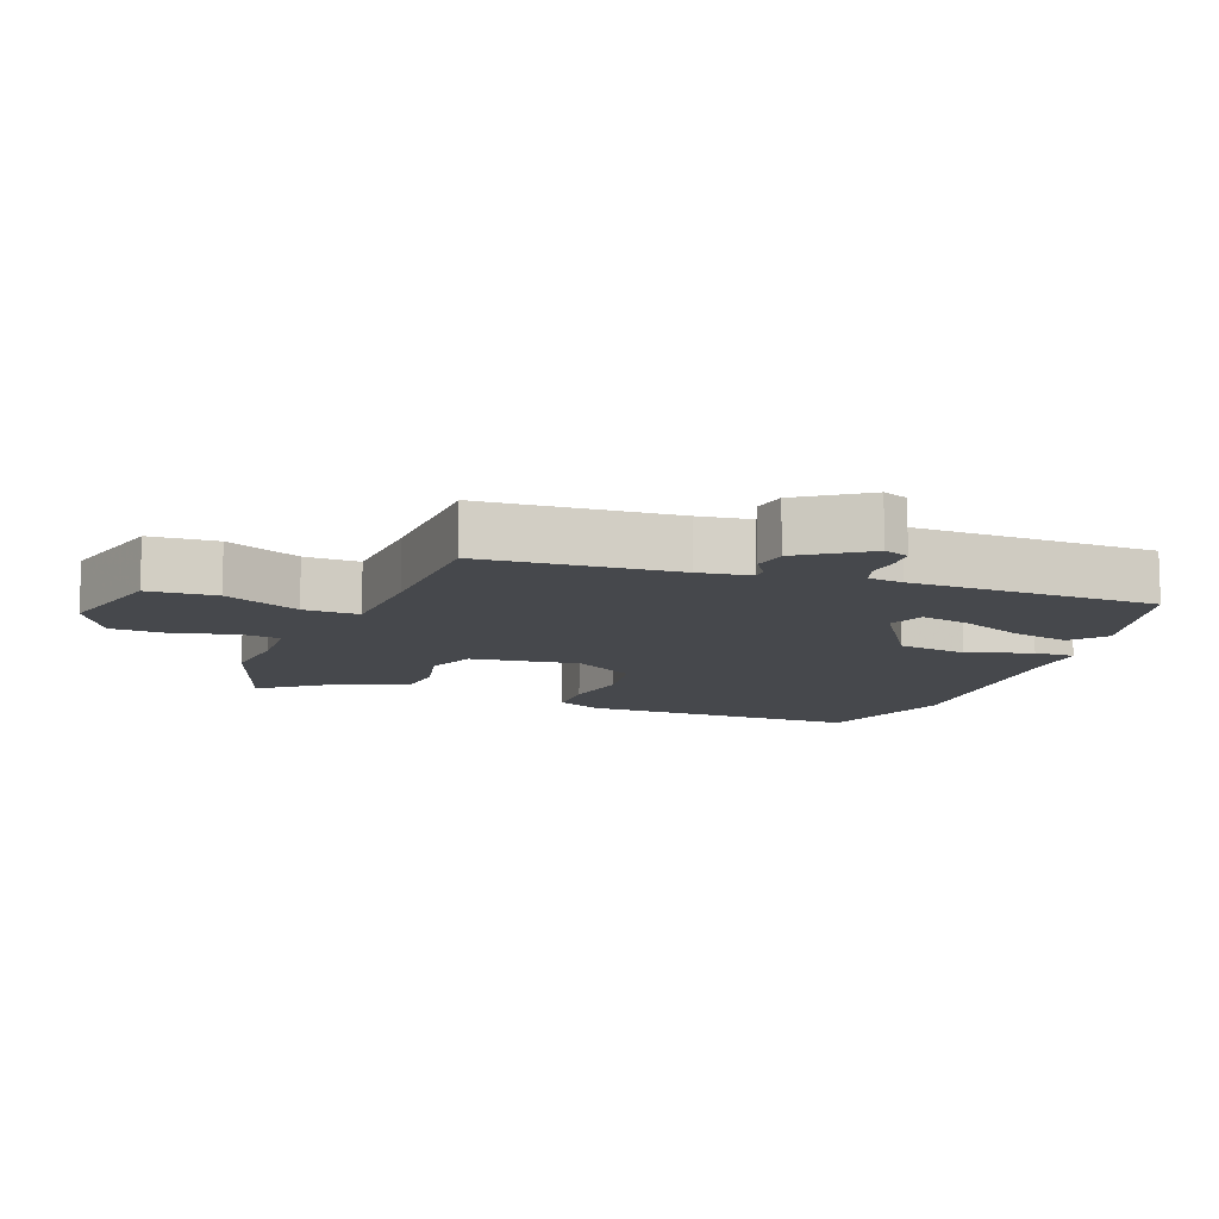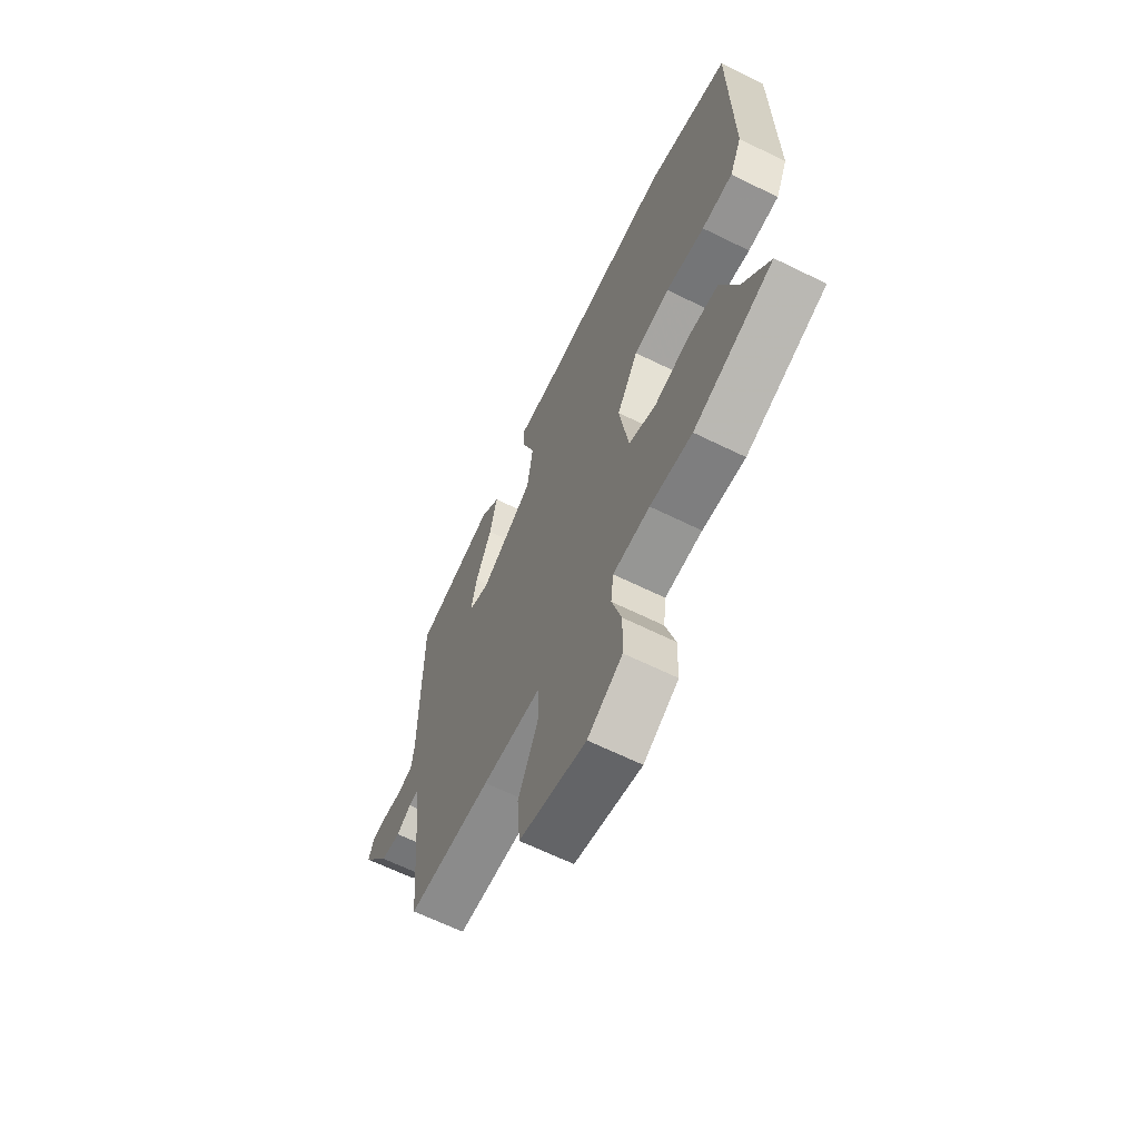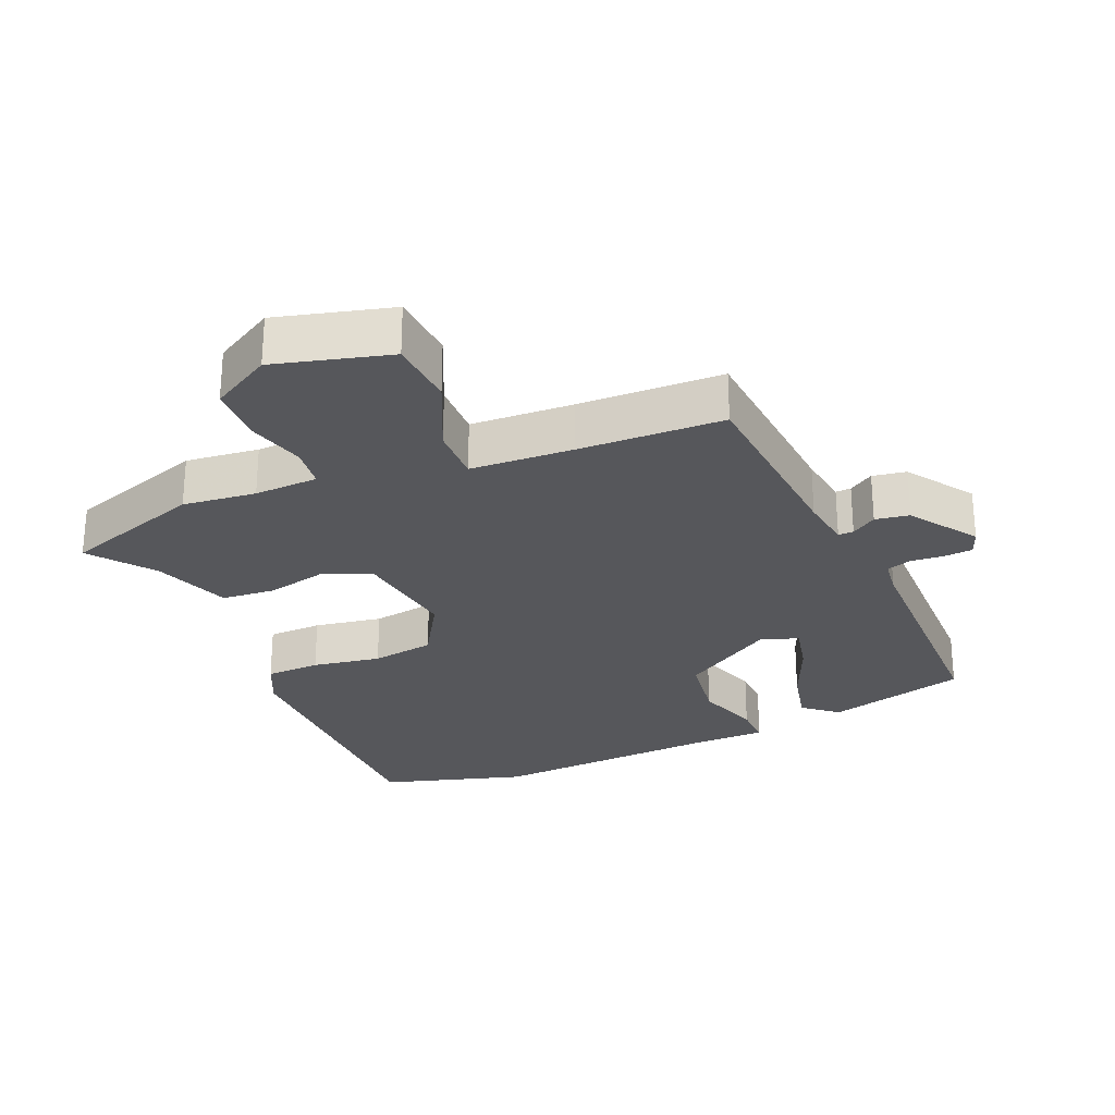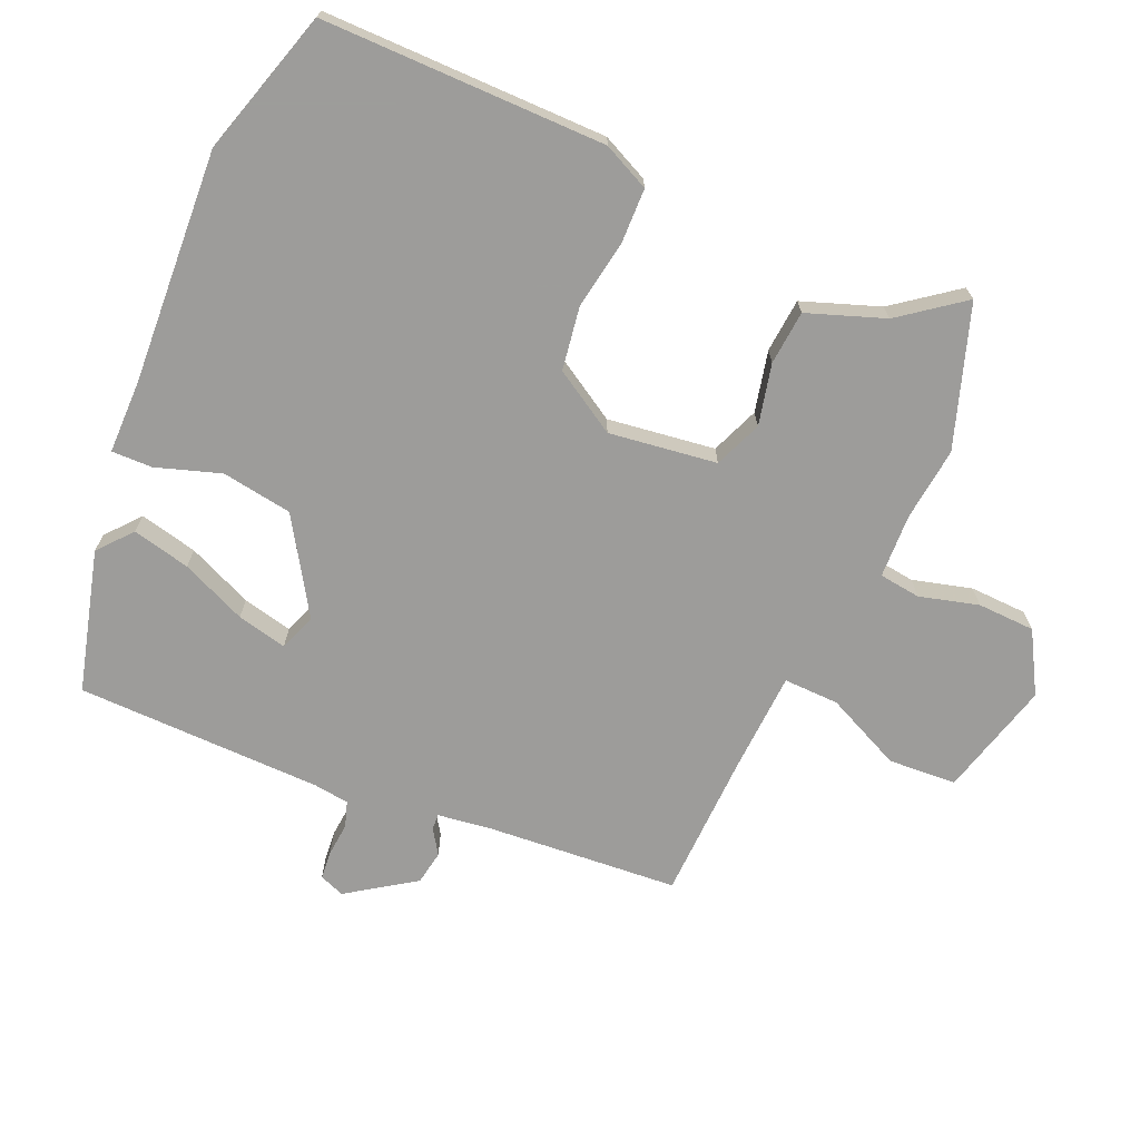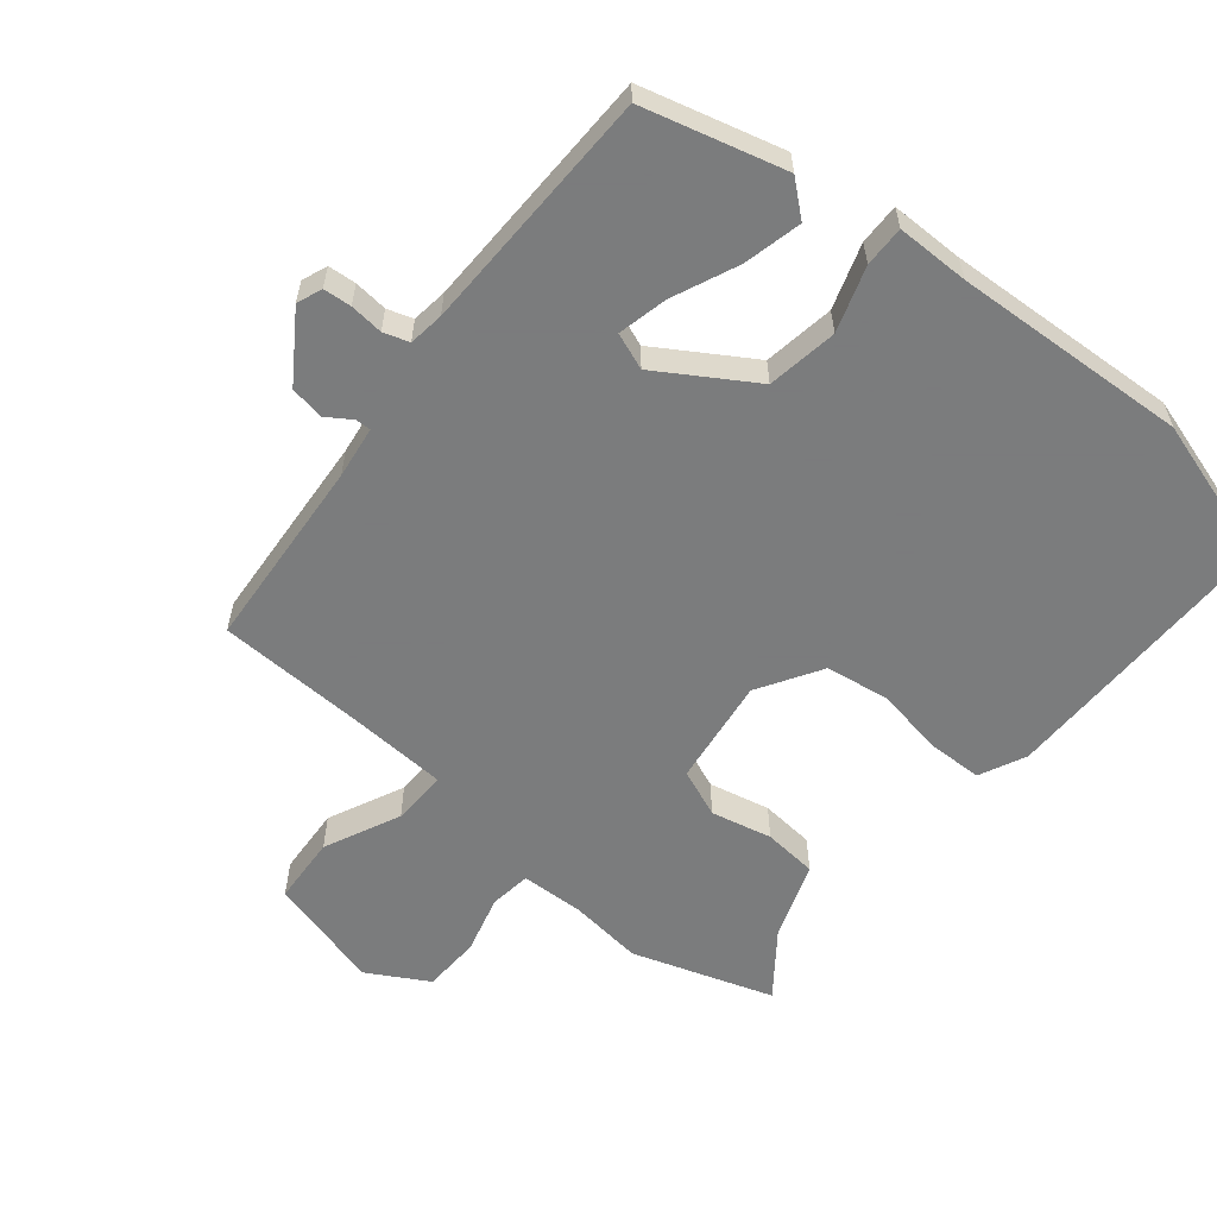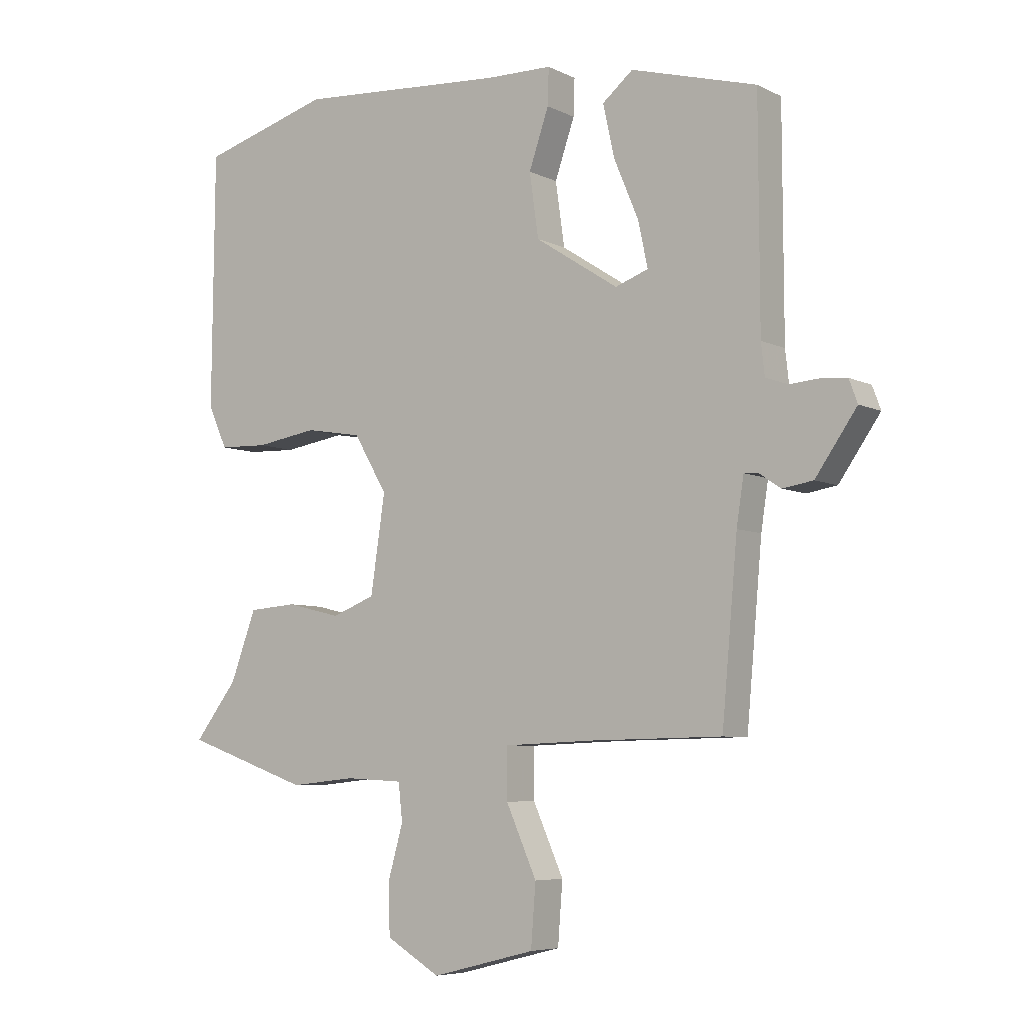
<metadata>
{"format":"obj","ext":"obj","renderer":"f3d","projection":"perspective","resolution":1024,"background":"white","views":[{"elev":-11.3,"azim":-111.5,"up":"+Y"},{"elev":-64.9,"azim":63.7,"up":"+Z"},{"elev":-27.1,"azim":-157.5,"up":"+Y"},{"elev":-70.3,"azim":65.7,"up":"+Y"},{"elev":-58.6,"azim":-40.2,"up":"+Y"},{"elev":-6.3,"azim":-144.6,"up":"+Z"}]}
</metadata>
<code>
v 0.552 0.07 -0.482
v 0.343 0.07 -0.555
v 0.233 0.07 -0.544
v 0.137 0.07 -0.549
v 0.13 0.07 -0.611
v 0.155 0.07 -0.699
v 0.153 0.07 -0.785
v 0.063 0.07 -0.838
v -0.11 0.07 -0.794
v -0.118 0.07 -0.692
v -0.067 0.07 -0.578
v -0.066 0.07 -0.495
v -0.22 0.07 -0.489
v -0.436 0.07 -0.485
v -0.462 0.07 -0.196
v -0.474 0.07 -0.118
v -0.497 0.07 -0.119
v -0.534 0.07 -0.144
v -0.585 0.07 -0.136
v -0.654 0.07 -0.037
v -0.64 0.07 0.001
v -0.598 0.07 0.005
v -0.548 0.07 0.001
v -0.51 0.07 0.014
v -0.504 0.07 0.067
v -0.503 0.07 0.436
v -0.293 0.07 0.495
v -0.242 0.07 0.453
v -0.261 0.07 0.366
v -0.302 0.07 0.268
v -0.318 0.07 0.193
v -0.263 0.07 0.173
v -0.124 0.07 0.263
v -0.109 0.07 0.369
v -0.142 0.07 0.465
v -0.144 0.07 0.526
v -0.035 0.07 0.528
v 0.315 0.07 0.553
v 0.533 0.07 0.491
v 0.537 0.07 0.067
v 0.505 0.07 -0.003
v 0.423 0.07 -0.006
v 0.32 0.07 0.01
v 0.225 0.07 -0.006
v 0.169 0.07 -0.101
v 0.193 0.07 -0.262
v 0.265 0.07 -0.29
v 0.356 0.07 -0.268
v 0.437 0.07 -0.274
v 0.48 0.07 -0.389
v 0.552 0 -0.482
v 0.343 0 -0.555
v 0.233 0 -0.544
v 0.137 0 -0.549
v 0.13 0 -0.611
v 0.155 0 -0.699
v 0.153 0 -0.785
v 0.063 0 -0.838
v -0.11 0 -0.794
v -0.118 0 -0.692
v -0.067 0 -0.578
v -0.066 0 -0.495
v -0.22 0 -0.489
v -0.436 0 -0.485
v -0.462 0 -0.196
v -0.474 0 -0.118
v -0.497 0 -0.119
v -0.534 0 -0.144
v -0.585 0 -0.136
v -0.654 0 -0.037
v -0.64 0 0.001
v -0.598 0 0.005
v -0.548 0 0.001
v -0.51 0 0.014
v -0.504 0 0.067
v -0.503 0 0.436
v -0.293 0 0.495
v -0.242 0 0.453
v -0.261 0 0.366
v -0.302 0 0.268
v -0.318 0 0.193
v -0.263 0 0.173
v -0.124 0 0.263
v -0.109 0 0.369
v -0.142 0 0.465
v -0.144 0 0.526
v -0.035 0 0.528
v 0.315 0 0.553
v 0.533 0 0.491
v 0.537 0 0.067
v 0.505 0 -0.003
v 0.423 0 -0.006
v 0.32 0 0.01
v 0.225 0 -0.006
v 0.169 0 -0.101
v 0.193 0 -0.262
v 0.265 0 -0.29
v 0.356 0 -0.268
v 0.437 0 -0.274
v 0.48 0 -0.389
f 47 48 49 50
f 1 2 3
f 50 1 3
f 47 50 3
f 46 47 3
f 45 46 3 4
f 41 42 43
f 40 41 43
f 39 40 43
f 38 39 43
f 37 38 43
f 37 43 44
f 36 37 44
f 35 36 44
f 34 35 44
f 33 34 44 45
f 28 29 30
f 27 28 30
f 26 27 30
f 25 26 30
f 24 25 30 31
f 21 22 23
f 20 21 23
f 19 20 23
f 18 19 23
f 17 18 23
f 16 17 23 24
f 13 14 15
f 12 13 15 16
f 9 10 11
f 8 9 11
f 7 8 11
f 6 7 11
f 5 6 11
f 5 11 12
f 5 12 16
f 4 5 16
f 45 4 16
f 33 45 16
f 32 33 16
f 16 24 31 32
f 100 99 98 97
f 53 52 51
f 53 51 100
f 53 100 97
f 53 97 96
f 54 53 96 95
f 93 92 91
f 93 91 90
f 93 90 89
f 93 89 88
f 93 88 87
f 94 93 87
f 94 87 86
f 94 86 85
f 94 85 84
f 95 94 84 83
f 80 79 78
f 80 78 77
f 80 77 76
f 80 76 75
f 81 80 75 74
f 73 72 71
f 73 71 70
f 73 70 69
f 73 69 68
f 73 68 67
f 74 73 67 66
f 65 64 63
f 66 65 63 62
f 61 60 59
f 61 59 58
f 61 58 57
f 61 57 56
f 61 56 55
f 62 61 55
f 66 62 55
f 66 55 54
f 66 54 95
f 66 95 83
f 66 83 82
f 82 81 74 66
f 1 51 52 2
f 2 52 53 3
f 3 53 54 4
f 4 54 55 5
f 5 55 56 6
f 6 56 57 7
f 7 57 58 8
f 8 58 59 9
f 9 59 60 10
f 10 60 61 11
f 11 61 62 12
f 12 62 63 13
f 13 63 64 14
f 14 64 65 15
f 15 65 66 16
f 16 66 67 17
f 17 67 68 18
f 18 68 69 19
f 19 69 70 20
f 20 70 71 21
f 21 71 72 22
f 22 72 73 23
f 23 73 74 24
f 24 74 75 25
f 25 75 76 26
f 26 76 77 27
f 27 77 78 28
f 28 78 79 29
f 29 79 80 30
f 30 80 81 31
f 31 81 82 32
f 32 82 83 33
f 33 83 84 34
f 34 84 85 35
f 35 85 86 36
f 36 86 87 37
f 37 87 88 38
f 38 88 89 39
f 39 89 90 40
f 40 90 91 41
f 41 91 92 42
f 42 92 93 43
f 43 93 94 44
f 44 94 95 45
f 45 95 96 46
f 46 96 97 47
f 47 97 98 48
f 48 98 99 49
f 49 99 100 50
f 50 100 51 1

</code>
